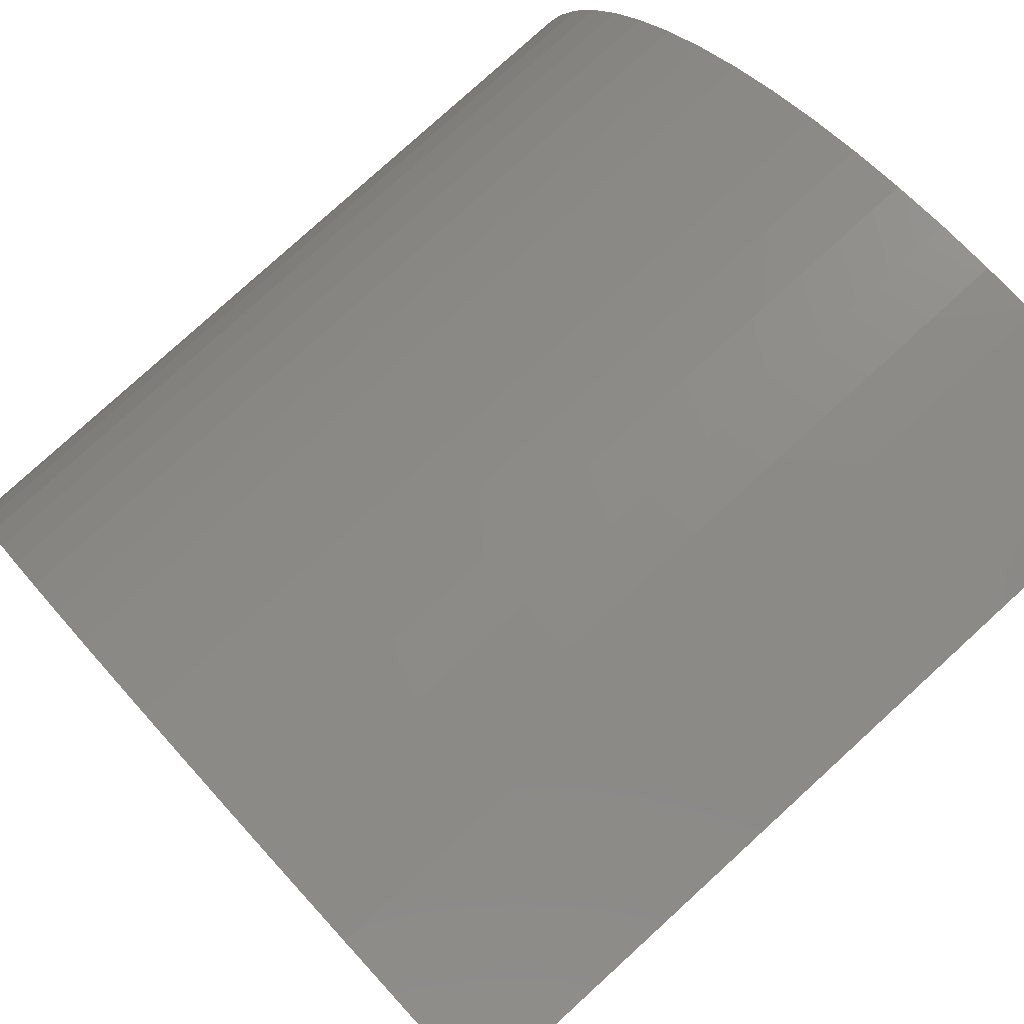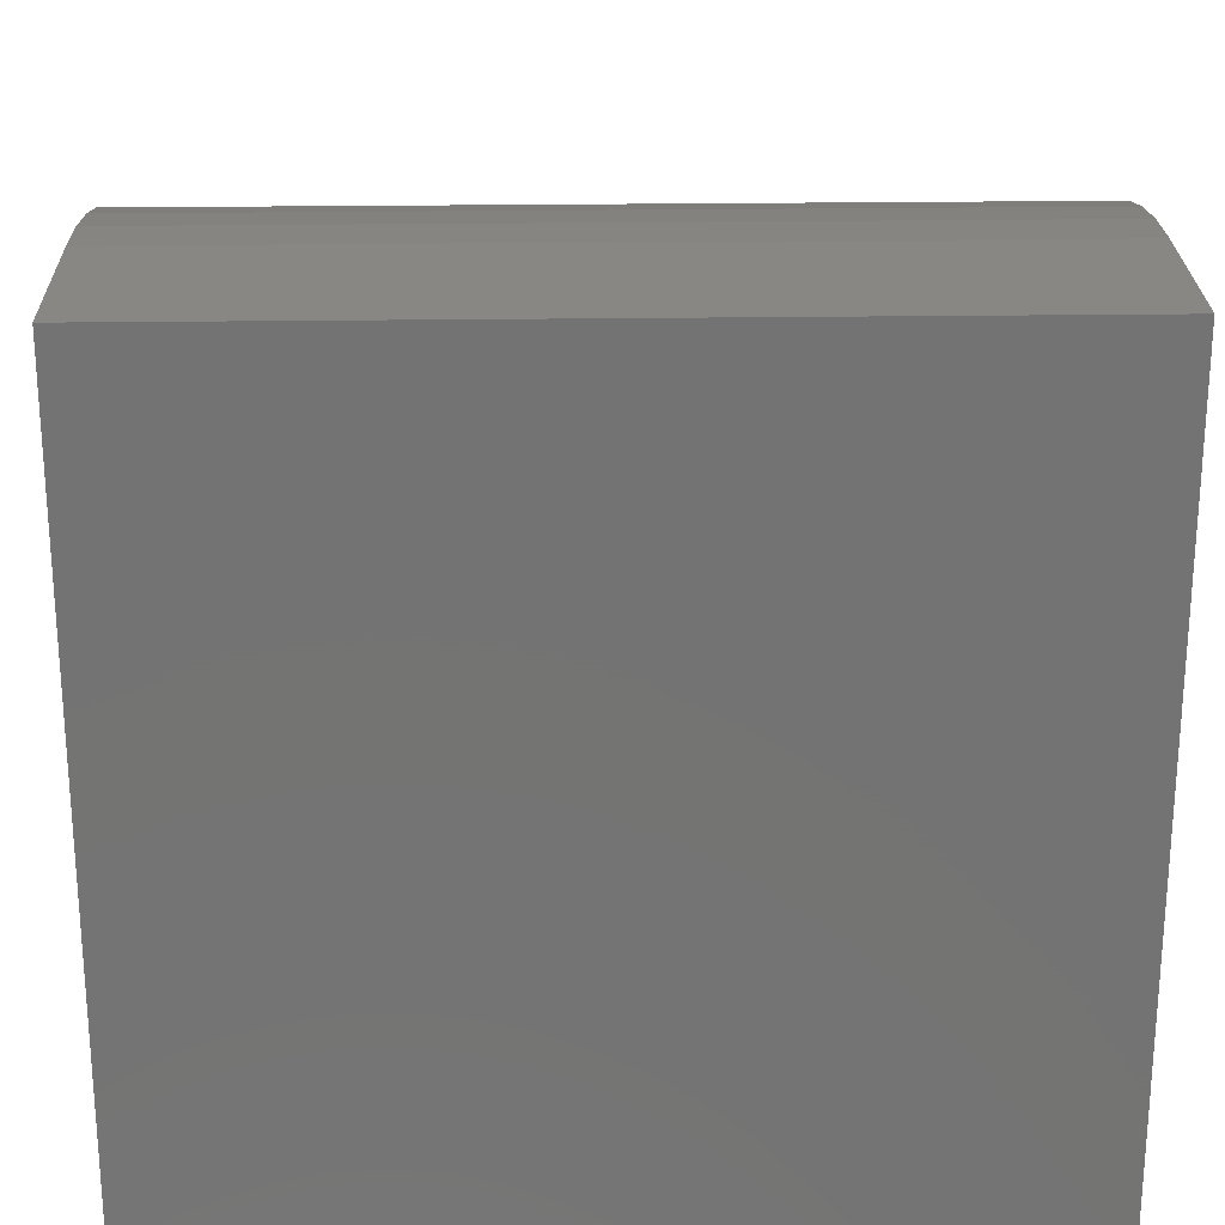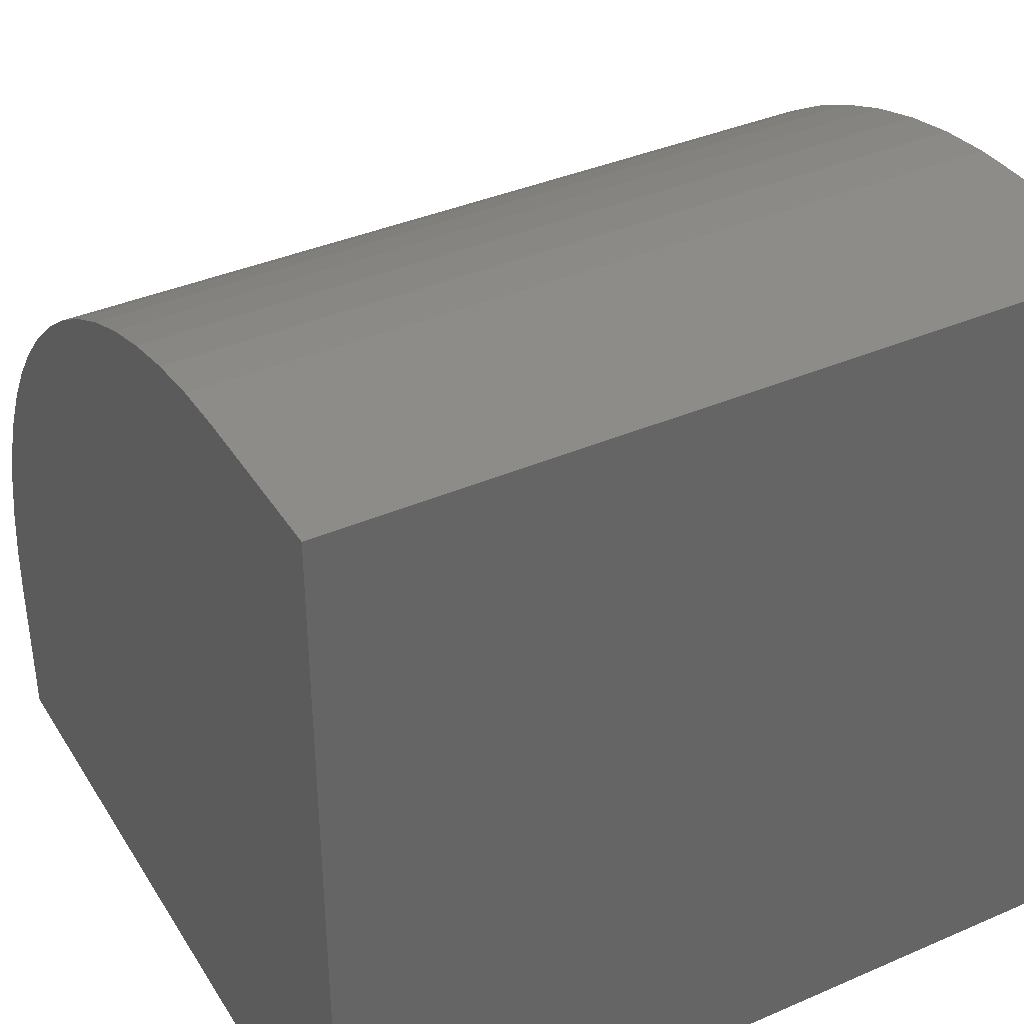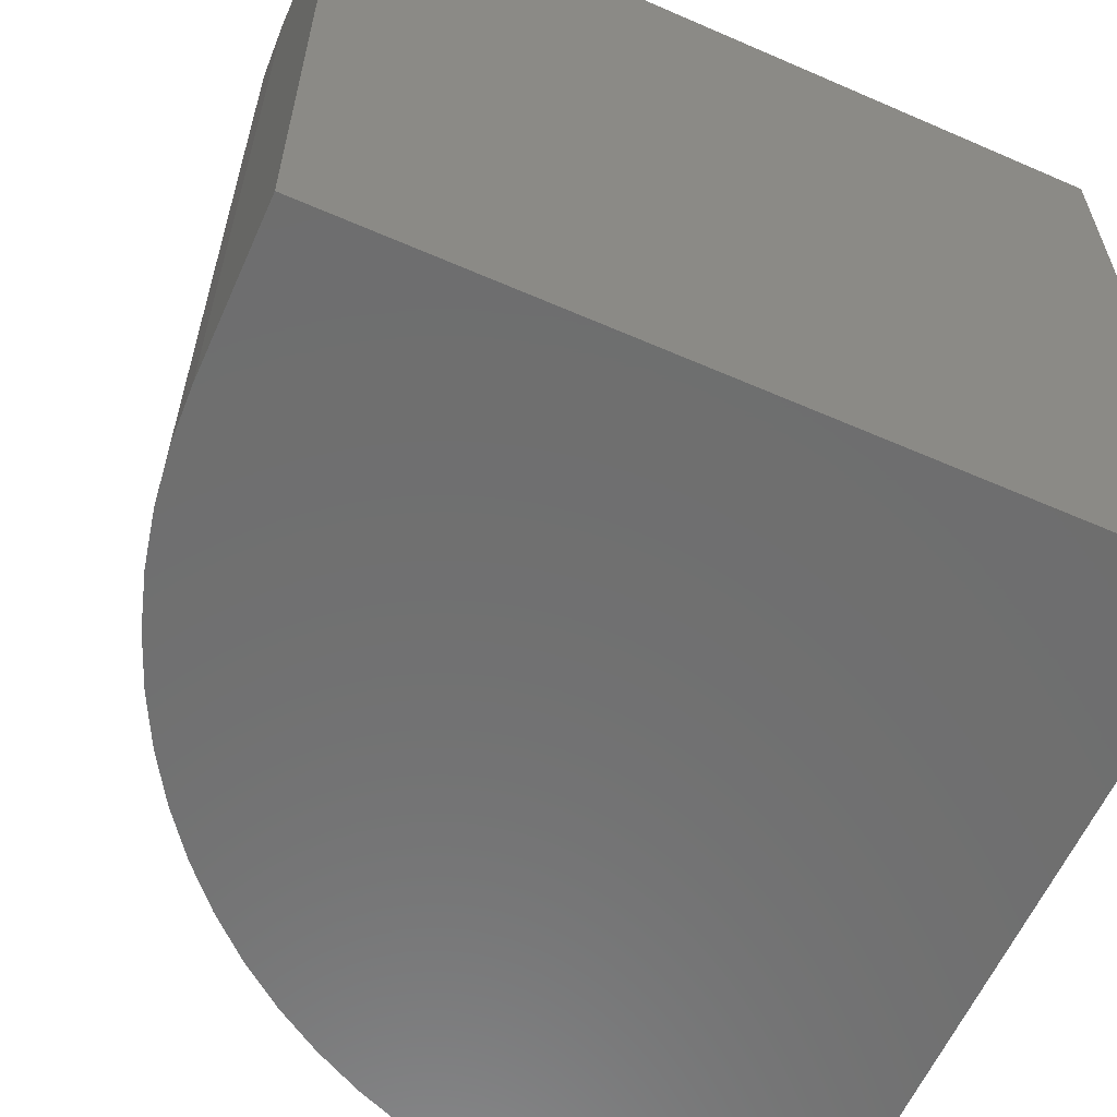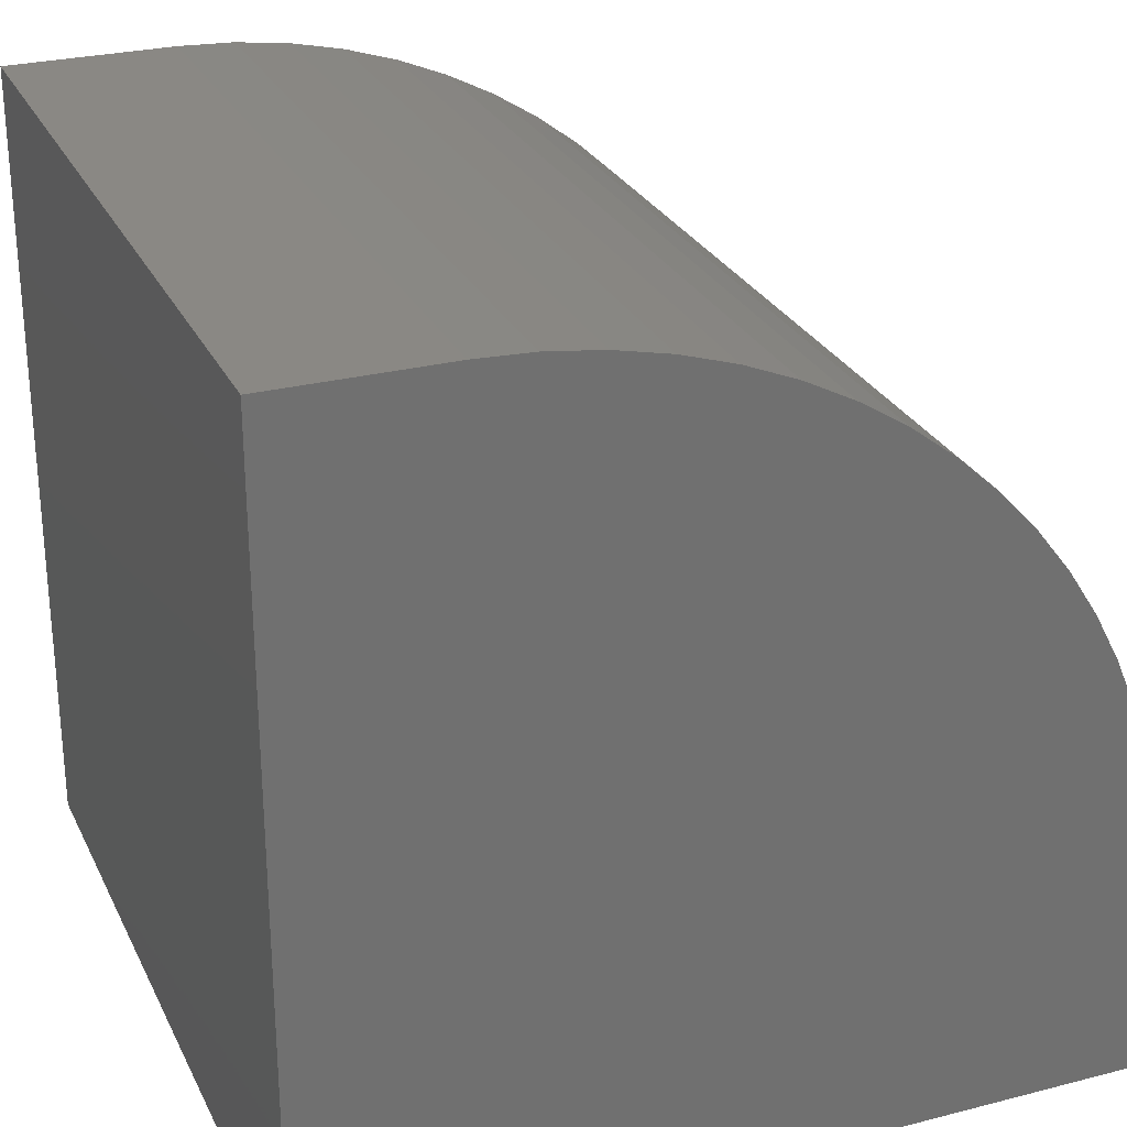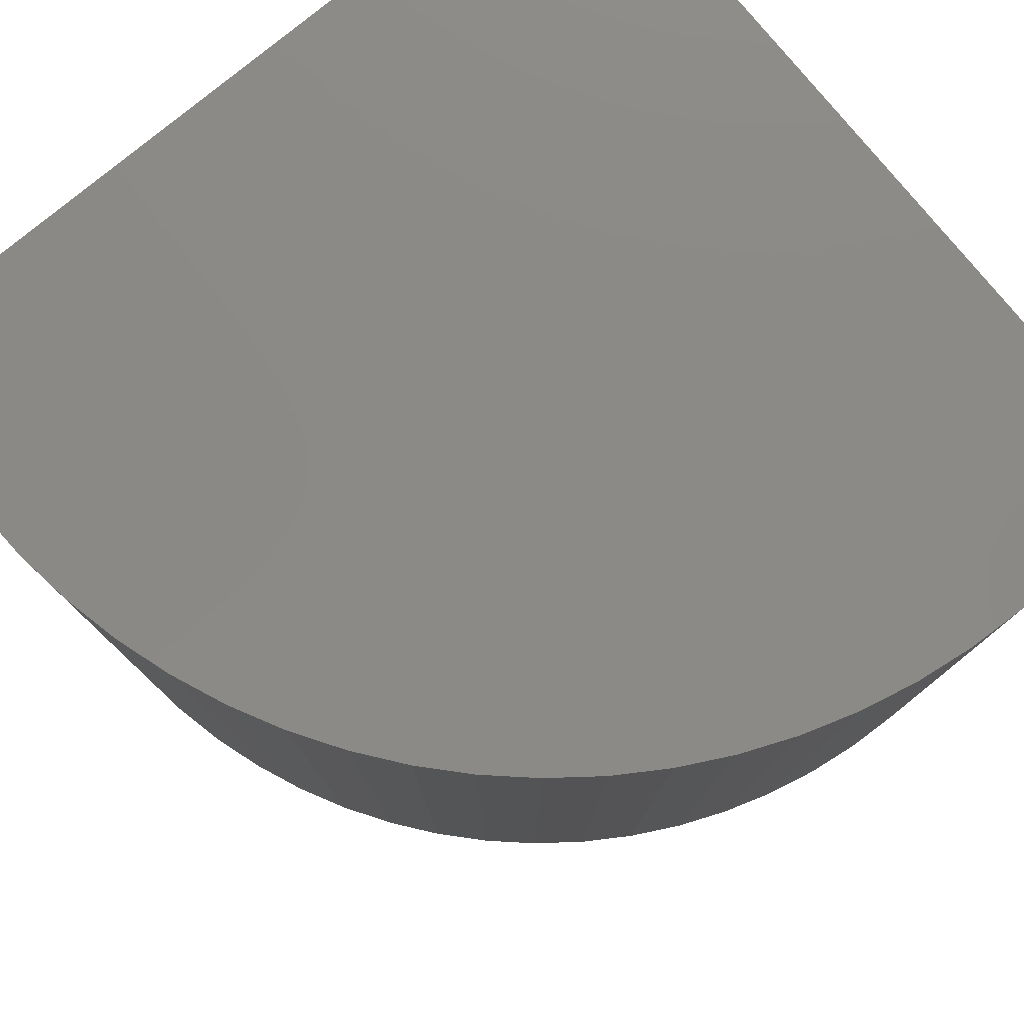
<metadata>
{"format":"stl","ext":"stl","renderer":"f3d","projection":"perspective","resolution":1024,"background":"white","views":[{"elev":78.9,"azim":47.6,"up":"+Z"},{"elev":24.4,"azim":88.7,"up":"+Z"},{"elev":38.3,"azim":61.3,"up":"+Z"},{"elev":-60.5,"azim":66.0,"up":"+Y"},{"elev":27.3,"azim":158.4,"up":"+Z"},{"elev":79.0,"azim":-39.4,"up":"+Y"}]}
</metadata>
<code>
# stl→obj: 44 verts, 84 faces
v 0 10 2.095
v 0 10 0
v 0 0 2.095
v 0 0 0
v 7.905 0 10
v 10 0 10
v 7.905 10 10
v 10 10 10
v 10 10 0
v 10 0 0
v 5.859 10 9.731
v 6.532 10 9.88
v 7.216 10 9.97
v 0.03008 10 2.784
v 0.1201 10 3.468
v 0.7406 10 5.436
v 1.059 10 6.048
v 0.2694 10 4.141
v 0.4767 10 4.799
v 1.43 10 6.629
v 1.849 10 7.176
v 2.315 10 7.685
v 2.824 10 8.151
v 3.371 10 8.57
v 3.952 10 8.941
v 4.564 10 9.259
v 5.201 10 9.523
v 0.03008 0 2.784
v 7.216 0 9.97
v 6.532 0 9.88
v 5.859 0 9.731
v 5.201 0 9.523
v 3.371 0 8.57
v 2.824 0 8.151
v 1.43 0 6.629
v 1.059 0 6.048
v 0.7406 0 5.436
v 0.4767 0 4.799
v 0.2694 0 4.141
v 0.1201 0 3.468
v 4.564 0 9.259
v 3.952 0 8.941
v 2.315 0 7.685
v 1.849 0 7.176
f 1 2 3
f 3 2 4
f 5 6 7
f 7 6 8
f 9 8 10
f 10 8 6
f 2 9 4
f 4 9 10
f 7 8 9
f 11 12 9
f 9 12 13
f 9 13 7
f 2 1 9
f 9 1 14
f 9 14 15
f 9 16 17
f 15 18 9
f 9 18 19
f 9 19 16
f 17 20 9
f 9 20 21
f 9 21 22
f 22 23 9
f 9 23 24
f 9 24 25
f 25 26 9
f 9 26 27
f 9 27 11
f 3 4 10
f 3 10 28
f 6 5 10
f 10 5 29
f 29 30 10
f 10 30 31
f 10 31 32
f 10 33 34
f 35 36 10
f 10 36 37
f 10 37 38
f 38 39 10
f 10 39 40
f 10 40 28
f 32 41 10
f 10 41 42
f 10 42 33
f 34 43 10
f 10 43 44
f 10 44 35
f 1 3 28
f 1 28 14
f 14 28 40
f 14 40 15
f 15 40 39
f 15 39 18
f 18 39 38
f 18 38 19
f 19 38 37
f 19 37 16
f 16 37 36
f 16 36 17
f 17 36 35
f 17 35 20
f 20 35 44
f 20 44 21
f 21 44 43
f 21 43 22
f 22 43 34
f 22 34 23
f 23 34 33
f 23 33 24
f 24 33 42
f 24 42 25
f 25 42 41
f 25 41 26
f 26 41 32
f 26 32 27
f 27 32 31
f 27 31 11
f 11 31 30
f 11 30 12
f 12 30 29
f 12 29 13
f 13 29 5
f 13 5 7

</code>
